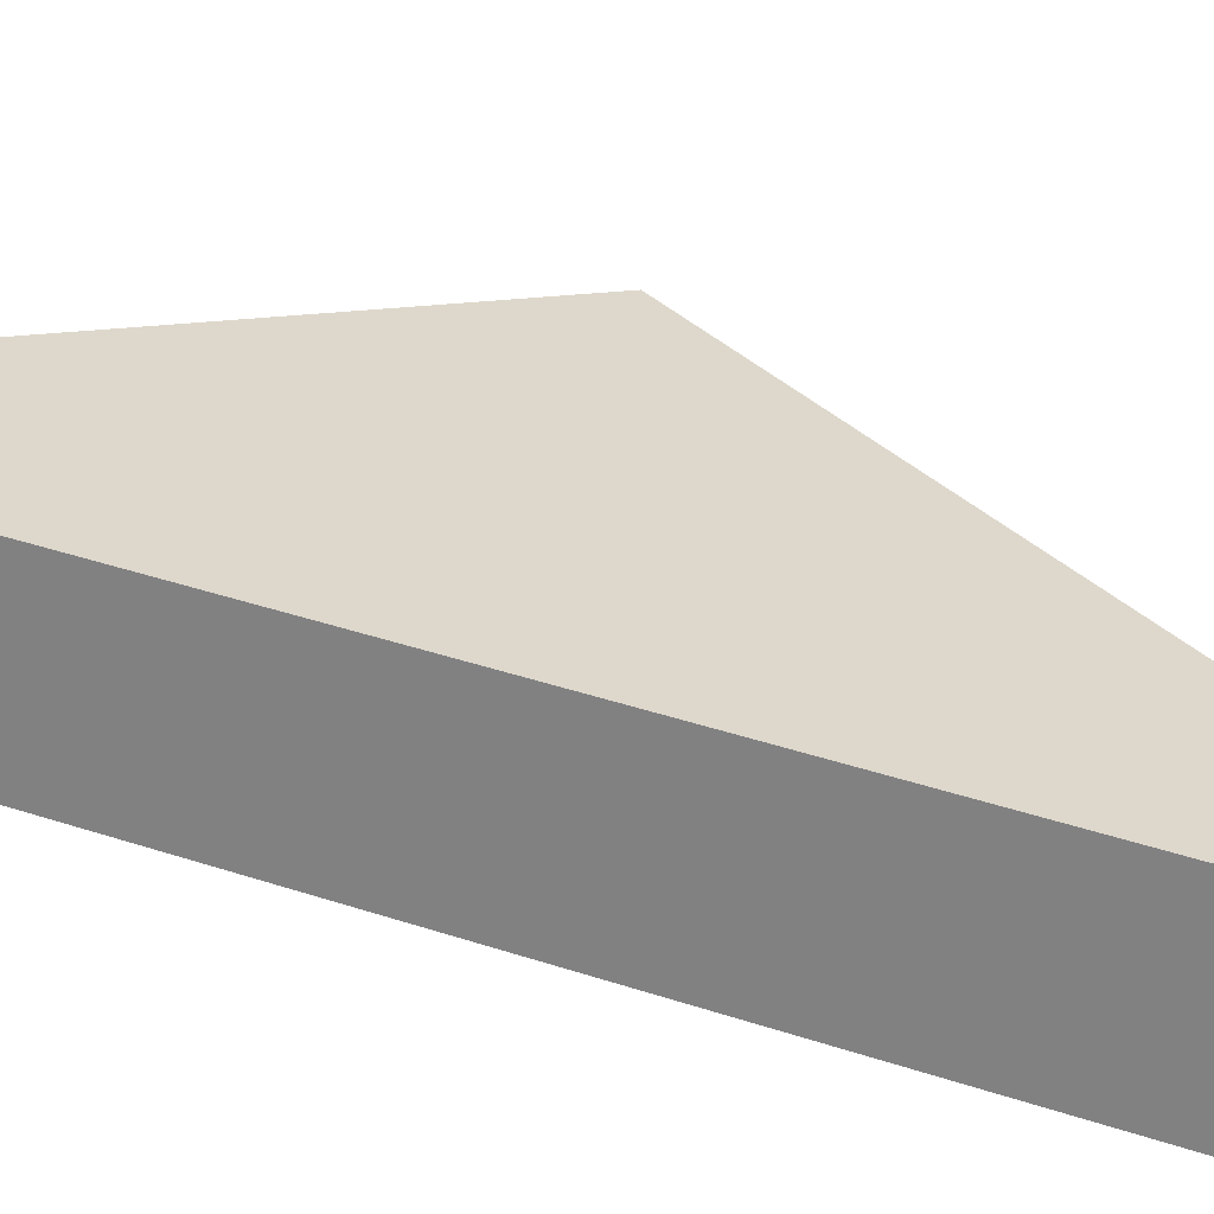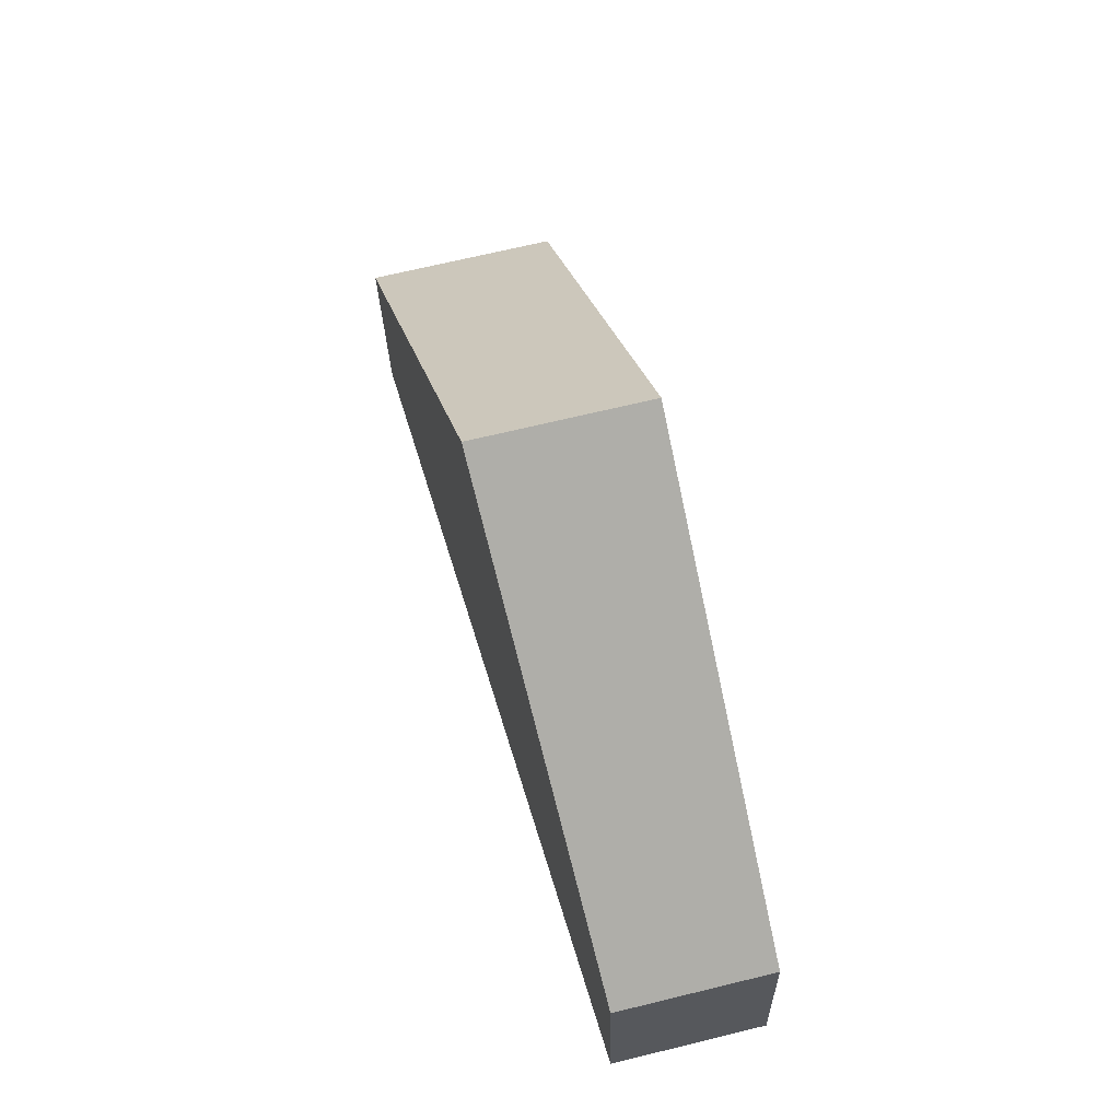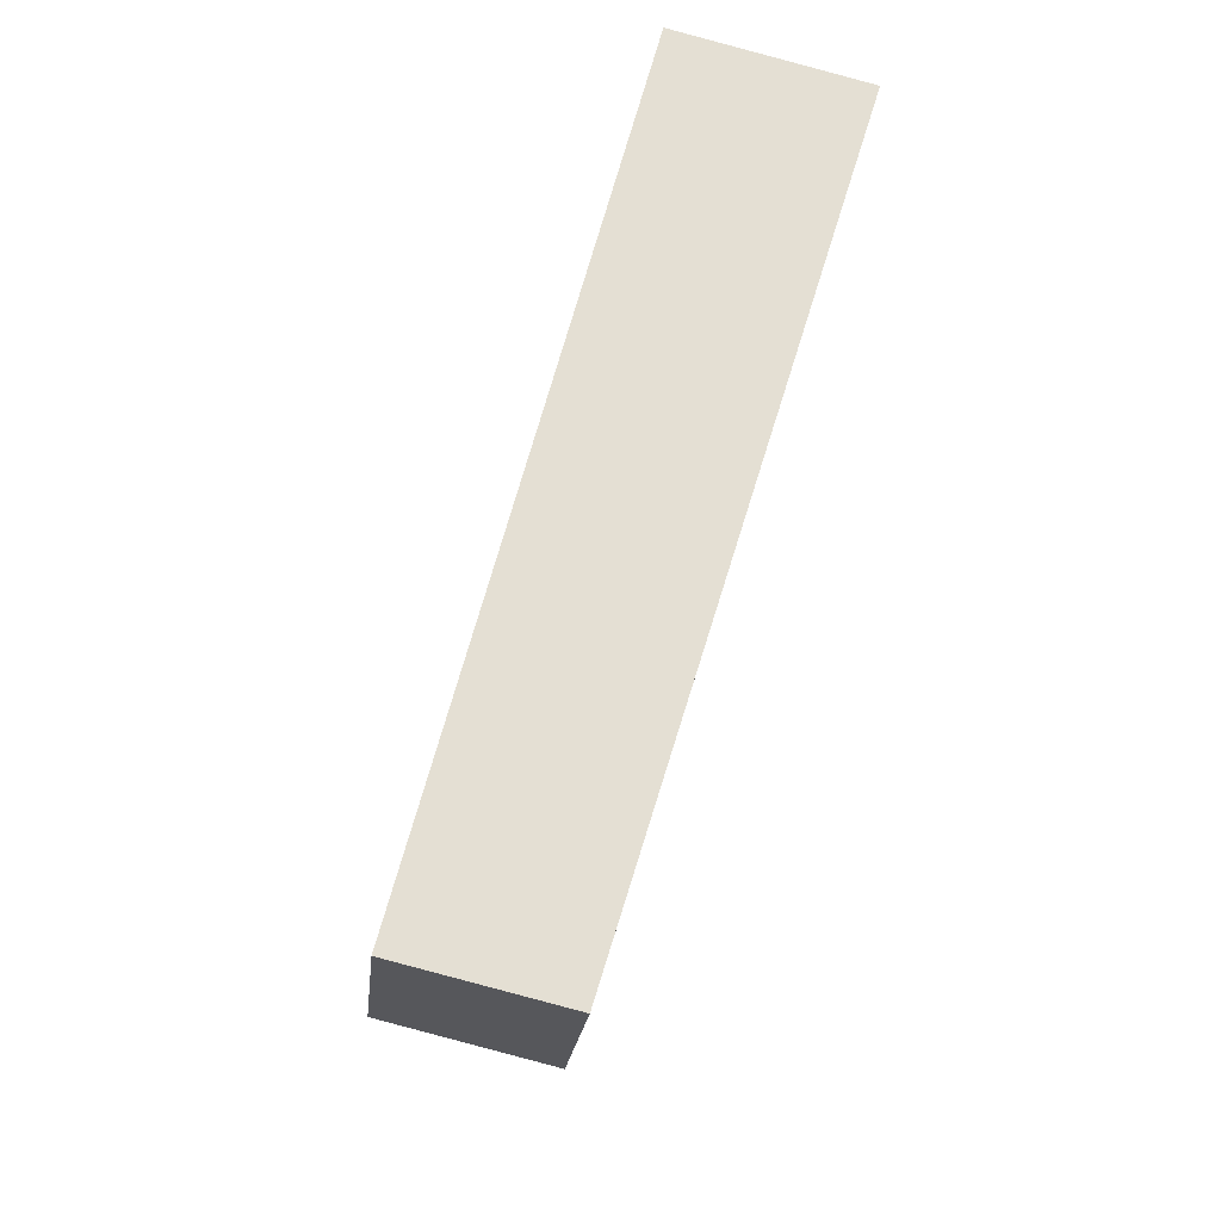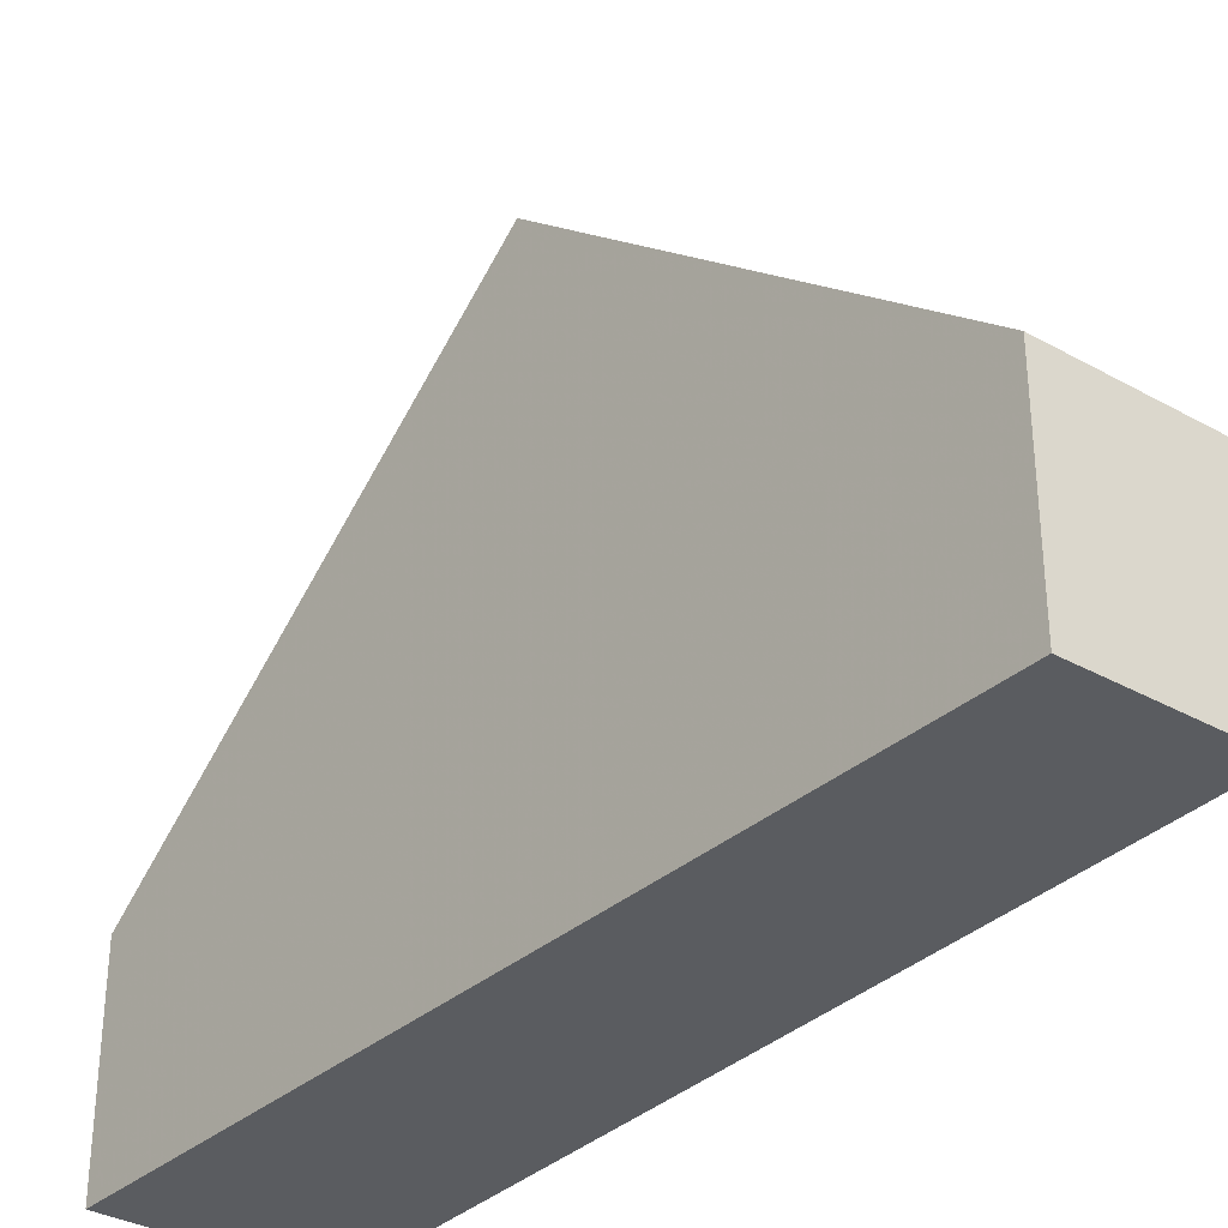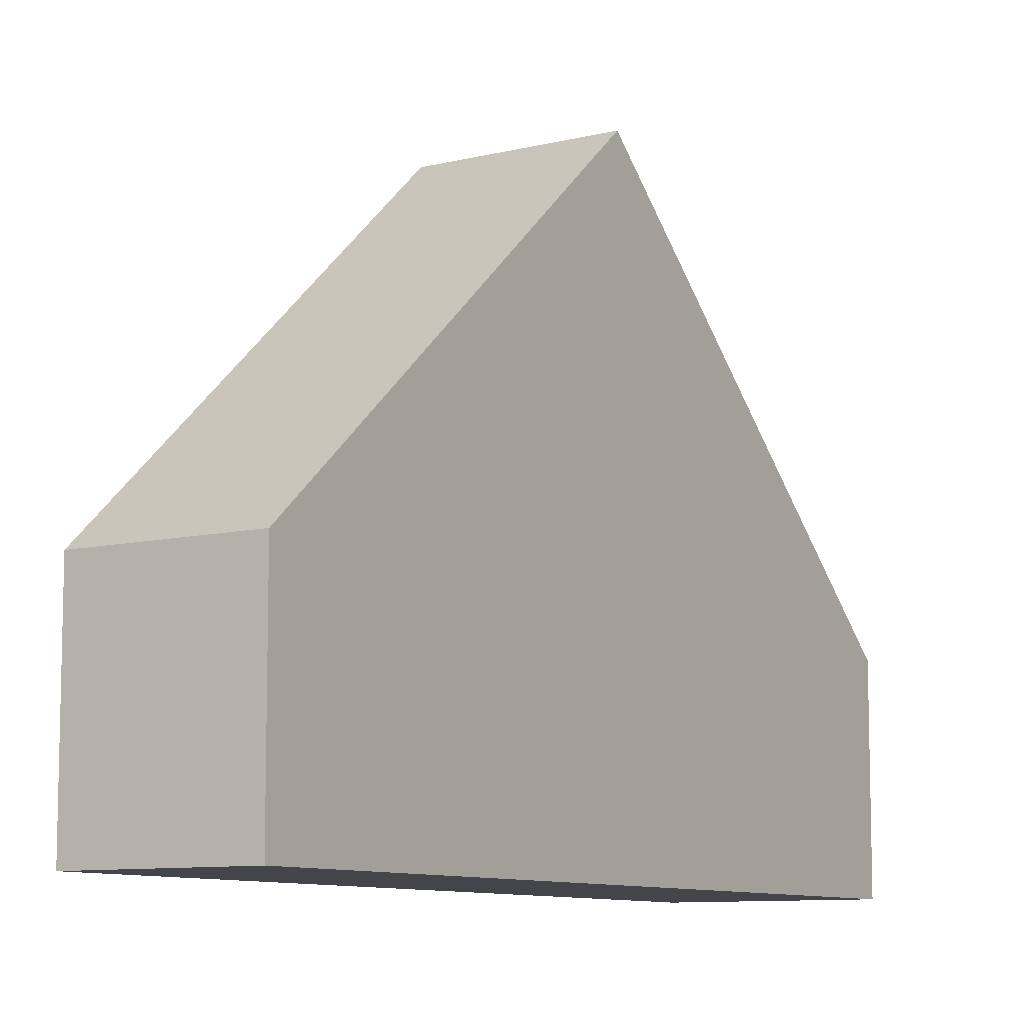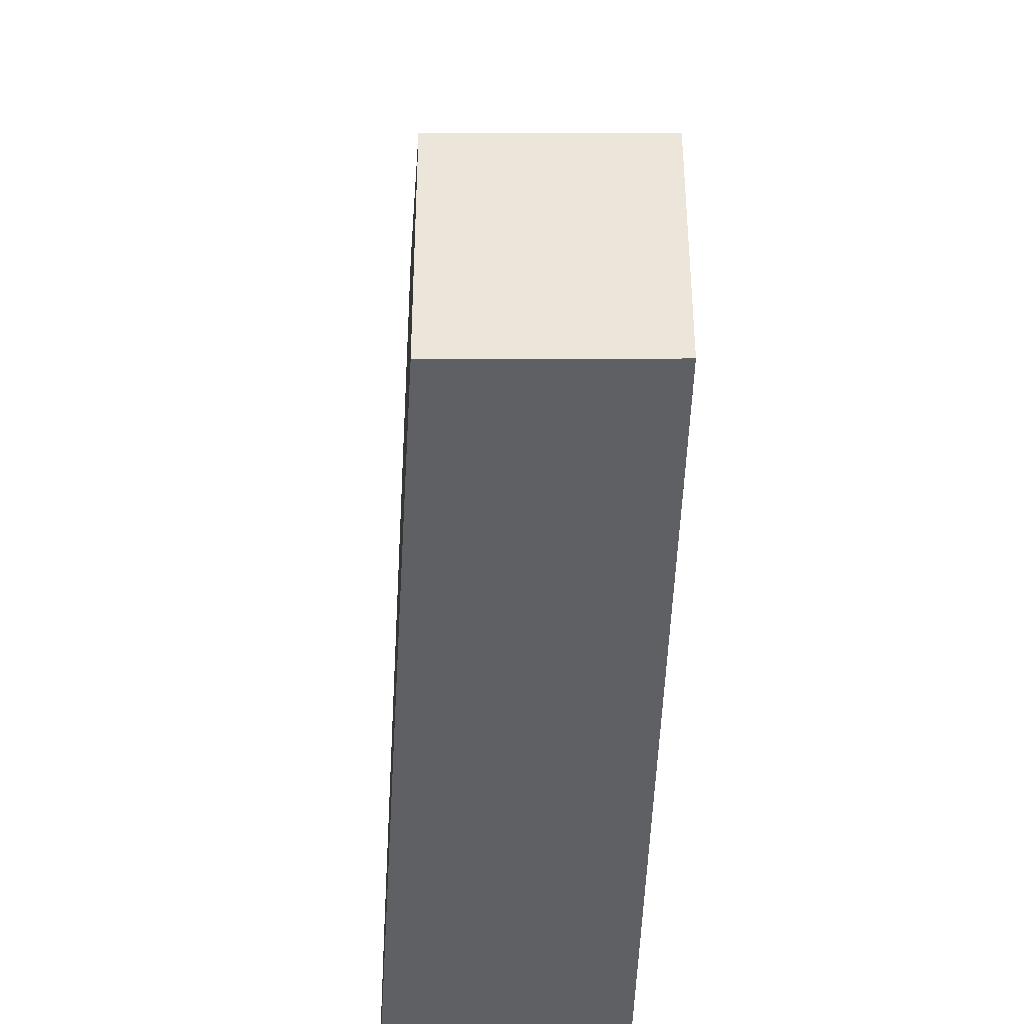
<metadata>
{"format":"obj","ext":"obj","renderer":"f3d","projection":"perspective","resolution":1024,"background":"white","views":[{"elev":-60.4,"azim":-92.6,"up":"+Y"},{"elev":-26.2,"azim":-178.8,"up":"+Z"},{"elev":-22.3,"azim":-6.2,"up":"+Z"},{"elev":-34.2,"azim":156.5,"up":"+Y"},{"elev":-9.3,"azim":-133.3,"up":"+Y"},{"elev":-42.9,"azim":-166.3,"up":"+Y"}]}
</metadata>
<code>
v 3.107 0.0388 5.552
v 3.086 -0.02786 5.475
v 3.086 -0.06538 5.475
v 3.127 -0.06538 5.629
v 3.127 -0.02786 5.629
v 3.139 0.03878 5.544
v 3.116 -0.02786 5.468
v 3.086 -0.02786 5.475
v 3.116 -0.02786 5.468
v 3.116 -0.06538 5.468
v 3.086 -0.06538 5.475
v 3.162 -0.06538 5.62
v 3.127 -0.06538 5.629
v 3.086 -0.06538 5.475
v 3.116 -0.06538 5.468
v 3.162 -0.02786 5.62
v 3.127 -0.02786 5.629
v 3.127 -0.06538 5.629
v 3.162 -0.06538 5.62
v 3.139 0.03878 5.544
v 3.162 -0.02786 5.62
v 3.162 -0.06538 5.62
v 3.116 -0.06538 5.468
v 3.116 -0.02786 5.468
f 1 2 3
f 1 3 4
f 1 4 5
f 6 7 2
f 1 6 2
f 8 9 10
f 8 10 11
f 12 13 14
f 12 14 15
f 16 17 18
f 16 18 19
f 1 16 6
f 16 1 5
f 20 21 22
f 20 22 23
f 20 23 24

</code>
